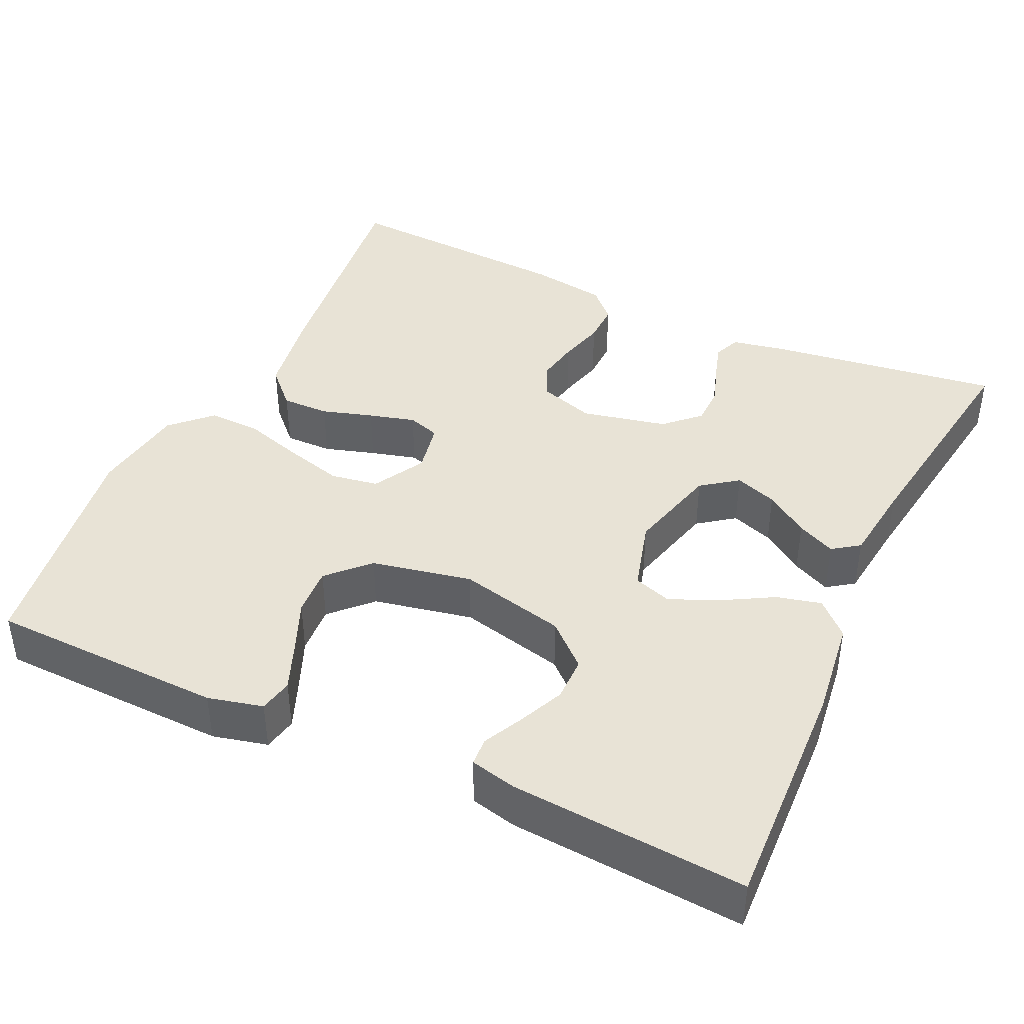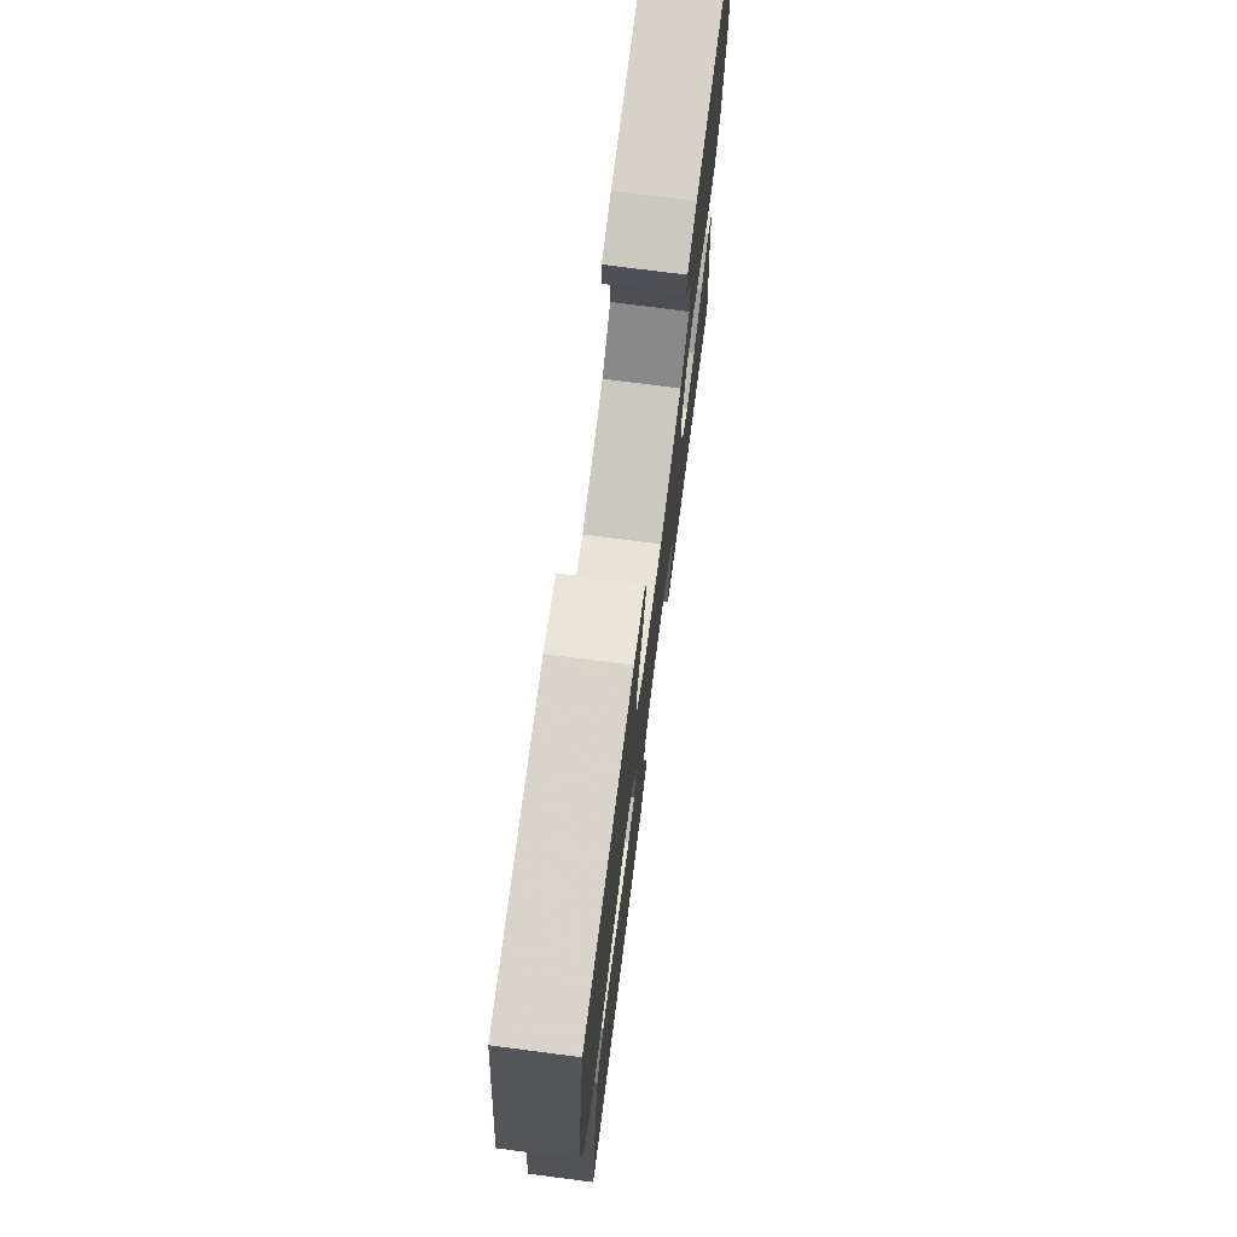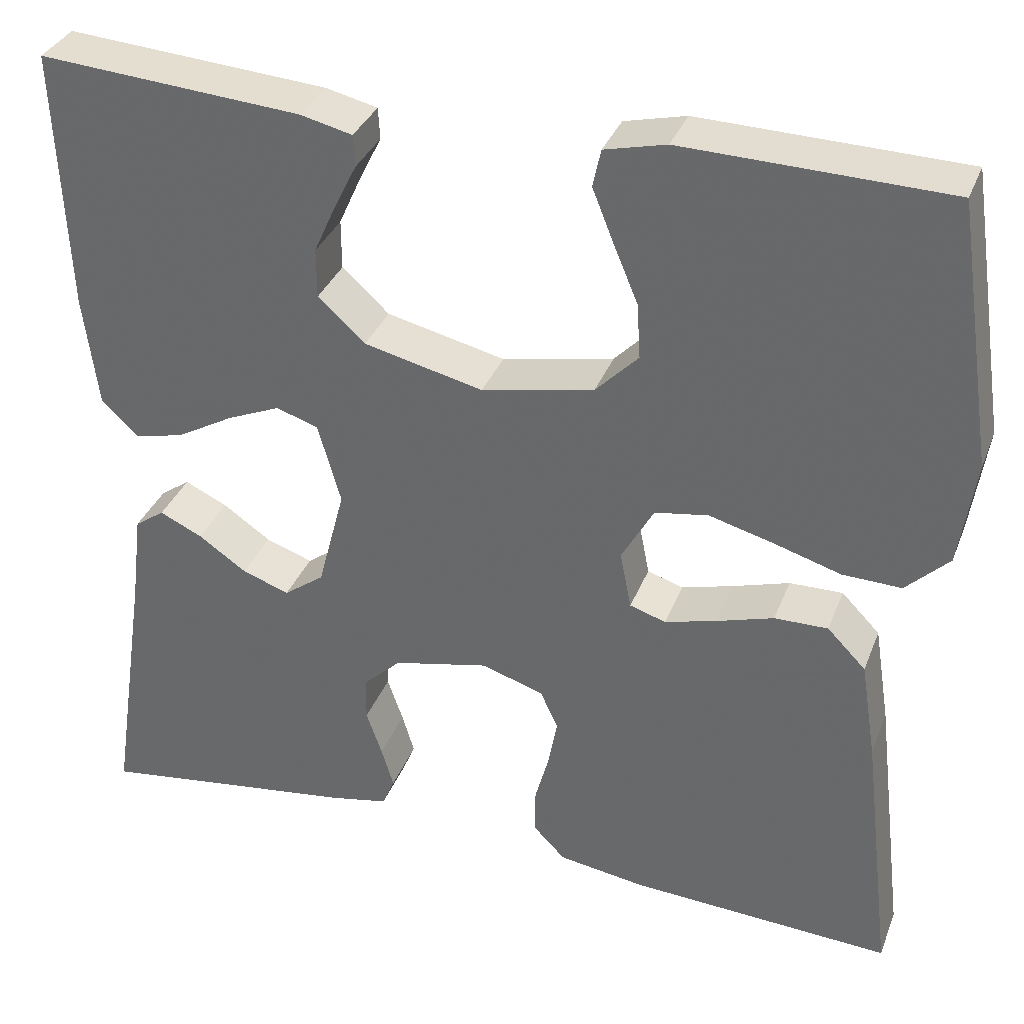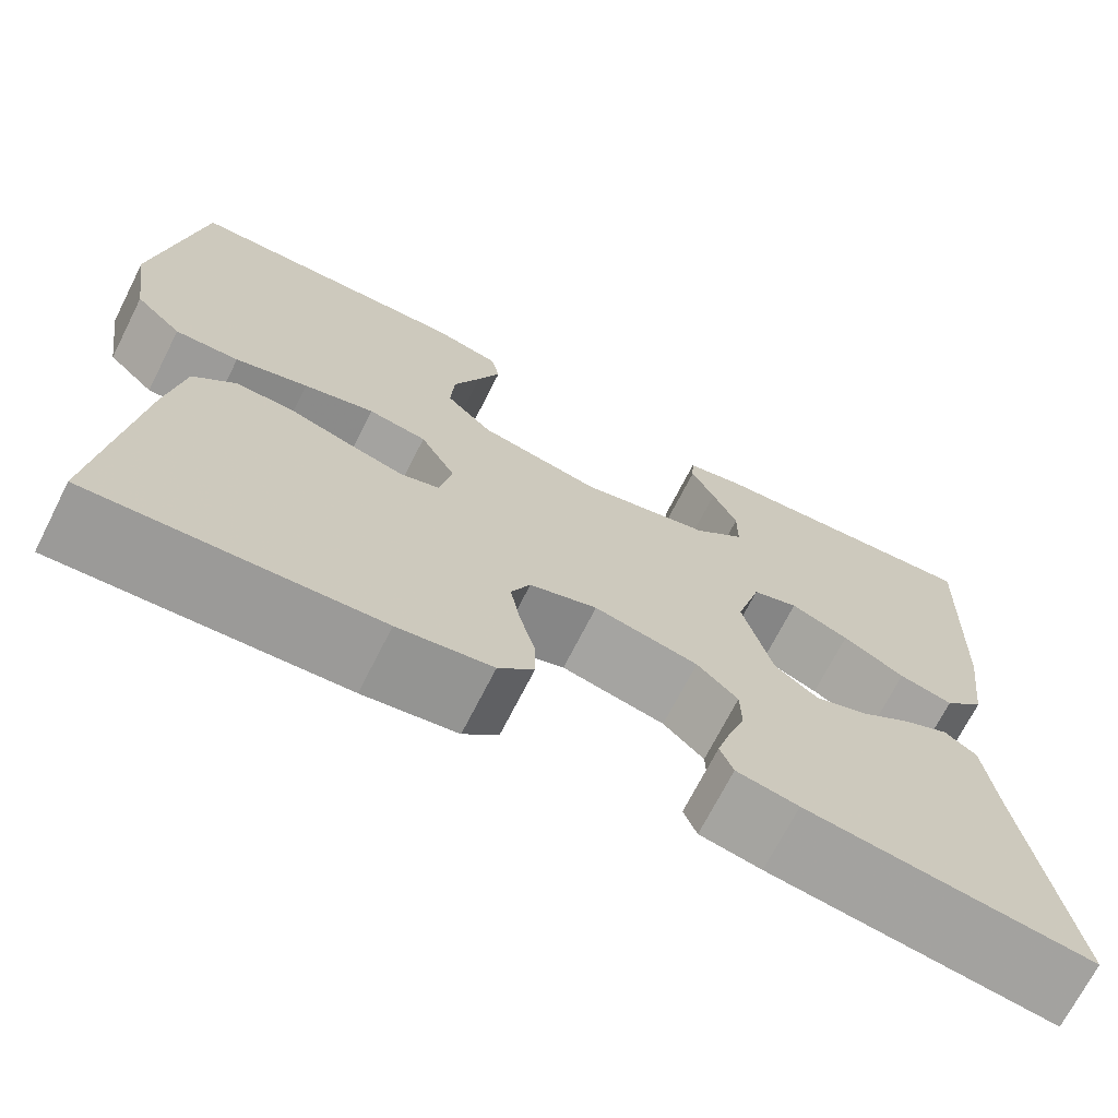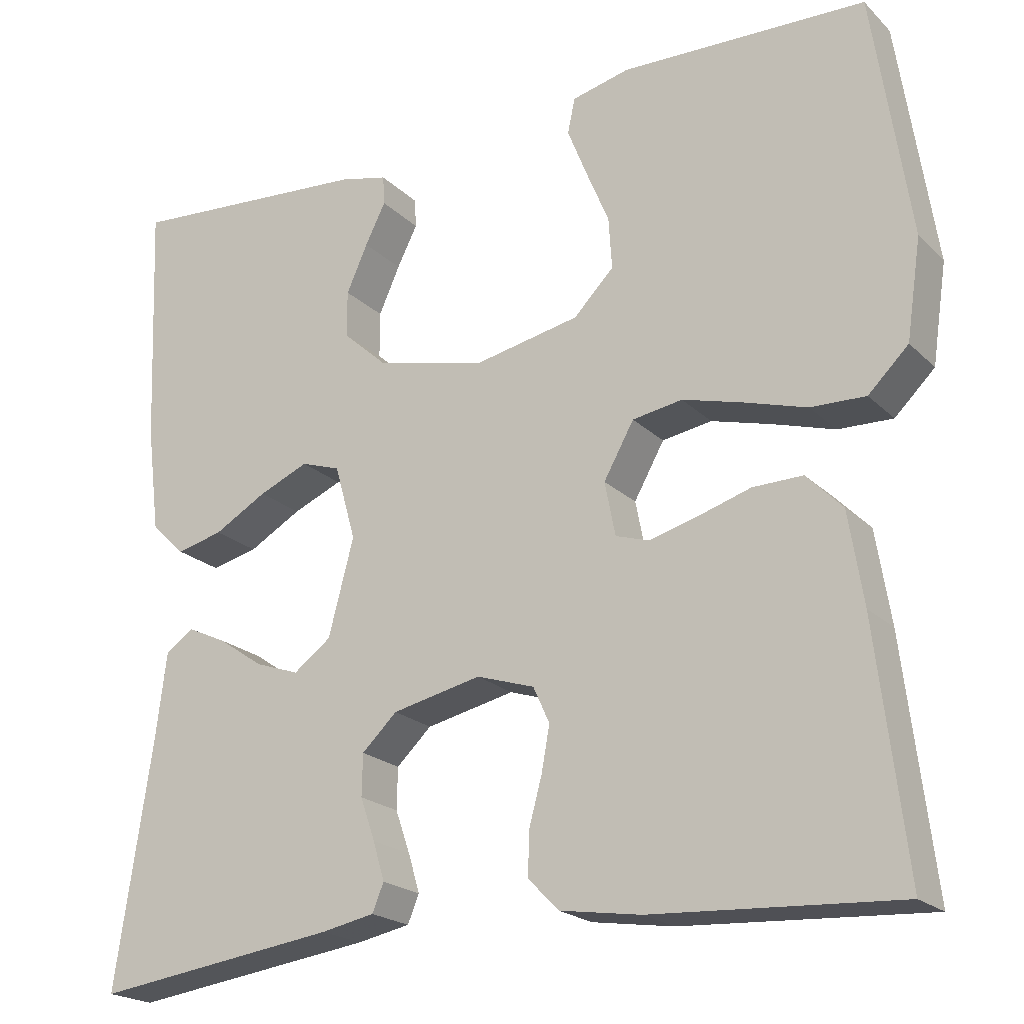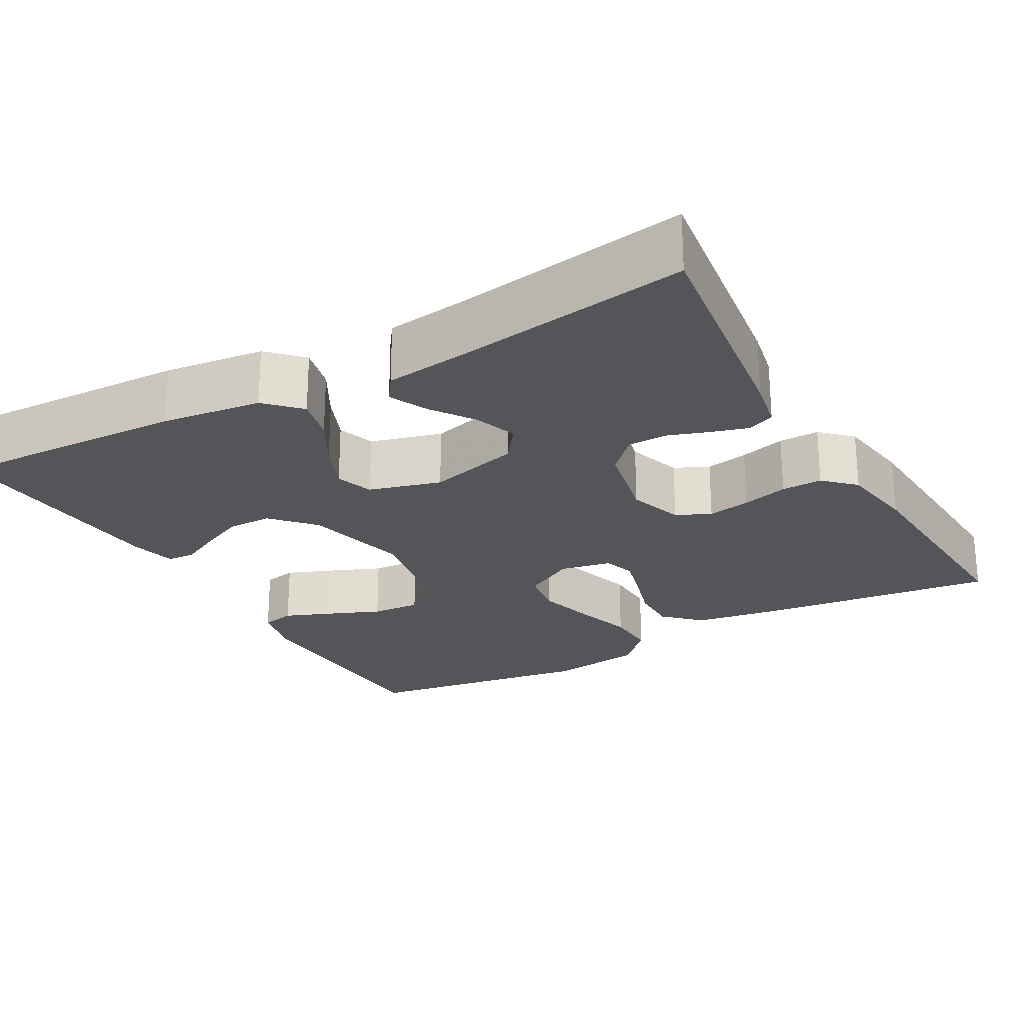
<metadata>
{"format":"obj","ext":"obj","renderer":"f3d","projection":"perspective","resolution":1024,"background":"white","views":[{"elev":41.7,"azim":25.0,"up":"+Y"},{"elev":74.1,"azim":-82.6,"up":"+Z"},{"elev":34.3,"azim":-160.6,"up":"+Z"},{"elev":-70.5,"azim":-26.9,"up":"+Z"},{"elev":-20.9,"azim":-148.5,"up":"+Z"},{"elev":-24.1,"azim":119.5,"up":"+Y"}]}
</metadata>
<code>
v -0.5 0.07 0.5
v -0.2 0.07 0.508
v -0.13 0.07 0.491
v -0.121 0.07 0.448
v -0.145 0.07 0.388
v -0.173 0.07 0.321
v -0.177 0.07 0.258
v -0.128 0.07 0.208
v 0 0.07 0.182
v 0.136 0.07 0.214
v 0.19 0.07 0.263
v 0.19 0.07 0.32
v 0.164 0.07 0.378
v 0.139 0.07 0.428
v 0.141 0.07 0.464
v 0.2 0.07 0.478
v 0.5 0.07 0.5
v 0.488 0.07 0.2
v 0.472 0.07 0.072
v 0.43 0.07 0.031
v 0.373 0.07 0.045
v 0.308 0.07 0.082
v 0.247 0.07 0.108
v 0.199 0.07 0.092
v 0.173 0.07 0
v 0.204 0.07 -0.118
v 0.25 0.07 -0.152
v 0.304 0.07 -0.133
v 0.359 0.07 -0.095
v 0.408 0.07 -0.072
v 0.442 0.07 -0.096
v 0.455 0.07 -0.2
v 0.5 0.07 -0.5
v 0.2 0.07 -0.459
v 0.135 0.07 -0.446
v 0.121 0.07 -0.412
v 0.135 0.07 -0.365
v 0.153 0.07 -0.313
v 0.152 0.07 -0.262
v 0.109 0.07 -0.221
v 0 0.07 -0.197
v -0.071 0.07 -0.22
v -0.091 0.07 -0.264
v -0.081 0.07 -0.319
v -0.065 0.07 -0.378
v -0.064 0.07 -0.43
v -0.101 0.07 -0.468
v -0.2 0.07 -0.483
v -0.5 0.07 -0.5
v -0.464 0.07 -0.2
v -0.446 0.07 -0.087
v -0.402 0.07 -0.042
v -0.341 0.07 -0.043
v -0.276 0.07 -0.063
v -0.217 0.07 -0.079
v -0.176 0.07 -0.066
v -0.163 0.07 0
v -0.2 0.07 0.066
v -0.261 0.07 0.076
v -0.335 0.07 0.056
v -0.411 0.07 0.033
v -0.478 0.07 0.031
v -0.527 0.07 0.079
v -0.545 0.07 0.2
v -0.5 0 0.5
v -0.2 0 0.508
v -0.13 0 0.491
v -0.121 0 0.448
v -0.145 0 0.388
v -0.173 0 0.321
v -0.177 0 0.258
v -0.128 0 0.208
v 0 0 0.182
v 0.136 0 0.214
v 0.19 0 0.263
v 0.19 0 0.32
v 0.164 0 0.378
v 0.139 0 0.428
v 0.141 0 0.464
v 0.2 0 0.478
v 0.5 0 0.5
v 0.488 0 0.2
v 0.472 0 0.072
v 0.43 0 0.031
v 0.373 0 0.045
v 0.308 0 0.082
v 0.247 0 0.108
v 0.199 0 0.092
v 0.173 0 0
v 0.204 0 -0.118
v 0.25 0 -0.152
v 0.304 0 -0.133
v 0.359 0 -0.095
v 0.408 0 -0.072
v 0.442 0 -0.096
v 0.455 0 -0.2
v 0.5 0 -0.5
v 0.2 0 -0.459
v 0.135 0 -0.446
v 0.121 0 -0.412
v 0.135 0 -0.365
v 0.153 0 -0.313
v 0.152 0 -0.262
v 0.109 0 -0.221
v 0 0 -0.197
v -0.071 0 -0.22
v -0.091 0 -0.264
v -0.081 0 -0.319
v -0.065 0 -0.378
v -0.064 0 -0.43
v -0.101 0 -0.468
v -0.2 0 -0.483
v -0.5 0 -0.5
v -0.464 0 -0.2
v -0.446 0 -0.087
v -0.402 0 -0.042
v -0.341 0 -0.043
v -0.276 0 -0.063
v -0.217 0 -0.079
v -0.176 0 -0.066
v -0.163 0 0
v -0.2 0 0.066
v -0.261 0 0.076
v -0.335 0 0.056
v -0.411 0 0.033
v -0.478 0 0.031
v -0.527 0 0.079
v -0.545 0 0.2
f 60 61 62 63
f 59 60 63 64
f 58 59 64 1
f 51 52 53 54
f 51 54 55
f 50 51 55
f 49 50 55 56
f 47 48 49 56
f 44 45 46 47
f 43 44 47 56
f 35 36 37 38
f 33 34 35 38
f 32 33 38 39
f 31 32 39 40
f 28 29 30 31
f 27 28 31 40
f 19 20 21 22
f 19 22 23
f 18 19 23
f 17 18 23 24
f 13 14 15 16
f 12 13 16 17
f 11 12 17 24
f 3 4 5 6
f 1 2 3 6
f 58 1 6 7
f 57 58 7 8
f 42 43 56 57
f 41 42 57 8
f 26 27 40 41
f 25 26 41 8
f 10 11 24 25
f 9 10 25
f 8 9 25
f 127 126 125 124
f 128 127 124 123
f 65 128 123 122
f 118 117 116 115
f 119 118 115
f 119 115 114
f 120 119 114 113
f 120 113 112 111
f 111 110 109 108
f 120 111 108 107
f 102 101 100 99
f 102 99 98 97
f 103 102 97 96
f 104 103 96 95
f 95 94 93 92
f 104 95 92 91
f 86 85 84 83
f 87 86 83
f 87 83 82
f 88 87 82 81
f 80 79 78 77
f 81 80 77 76
f 88 81 76 75
f 70 69 68 67
f 70 67 66 65
f 71 70 65 122
f 72 71 122 121
f 121 120 107 106
f 72 121 106 105
f 105 104 91 90
f 72 105 90 89
f 89 88 75 74
f 89 74 73
f 89 73 72
f 1 65 66 2
f 2 66 67 3
f 3 67 68 4
f 4 68 69 5
f 5 69 70 6
f 6 70 71 7
f 7 71 72 8
f 8 72 73 9
f 9 73 74 10
f 10 74 75 11
f 11 75 76 12
f 12 76 77 13
f 13 77 78 14
f 14 78 79 15
f 15 79 80 16
f 16 80 81 17
f 17 81 82 18
f 18 82 83 19
f 19 83 84 20
f 20 84 85 21
f 21 85 86 22
f 22 86 87 23
f 23 87 88 24
f 24 88 89 25
f 25 89 90 26
f 26 90 91 27
f 27 91 92 28
f 28 92 93 29
f 29 93 94 30
f 30 94 95 31
f 31 95 96 32
f 32 96 97 33
f 33 97 98 34
f 34 98 99 35
f 35 99 100 36
f 36 100 101 37
f 37 101 102 38
f 38 102 103 39
f 39 103 104 40
f 40 104 105 41
f 41 105 106 42
f 42 106 107 43
f 43 107 108 44
f 44 108 109 45
f 45 109 110 46
f 46 110 111 47
f 47 111 112 48
f 48 112 113 49
f 49 113 114 50
f 50 114 115 51
f 51 115 116 52
f 52 116 117 53
f 53 117 118 54
f 54 118 119 55
f 55 119 120 56
f 56 120 121 57
f 57 121 122 58
f 58 122 123 59
f 59 123 124 60
f 60 124 125 61
f 61 125 126 62
f 62 126 127 63
f 63 127 128 64
f 64 128 65 1

</code>
